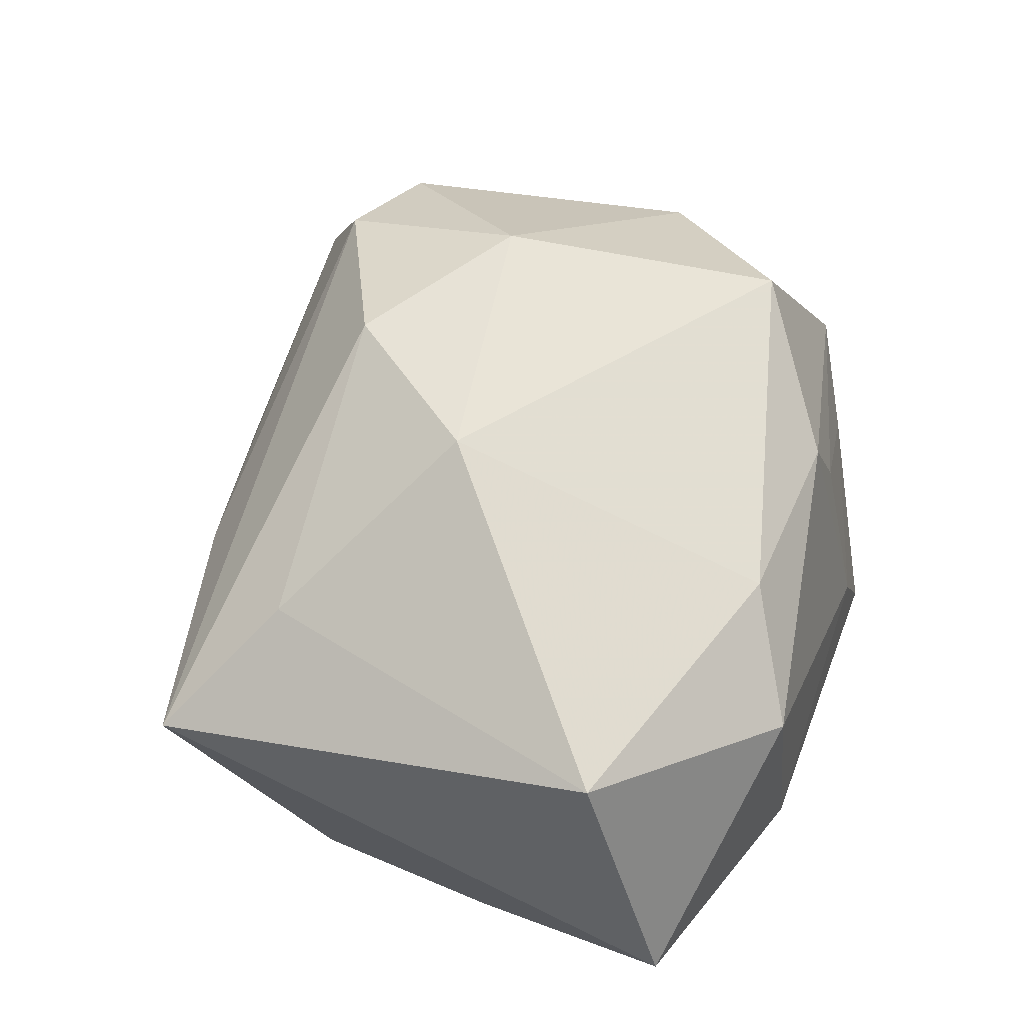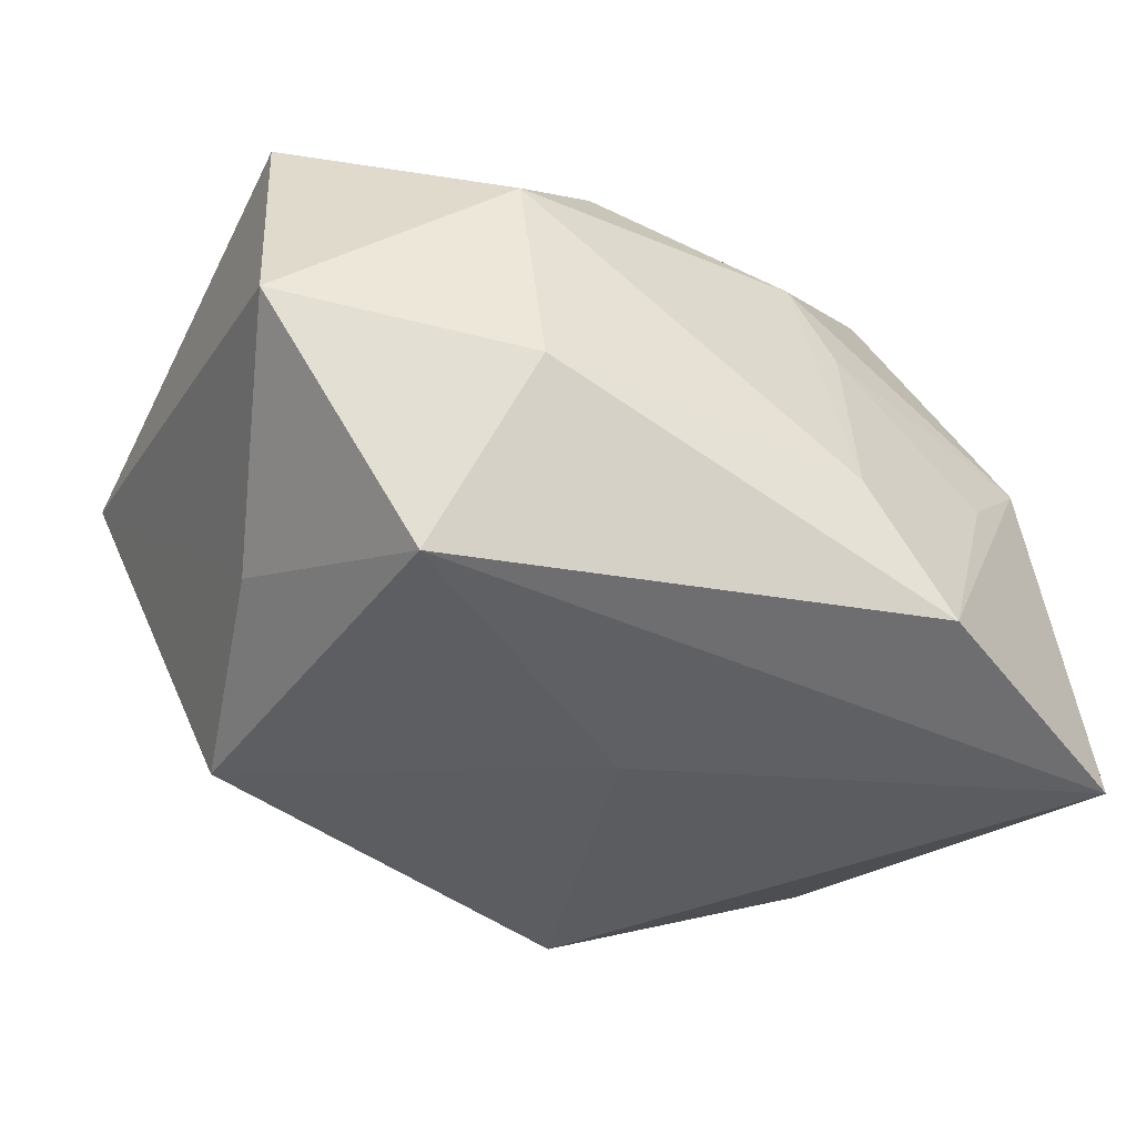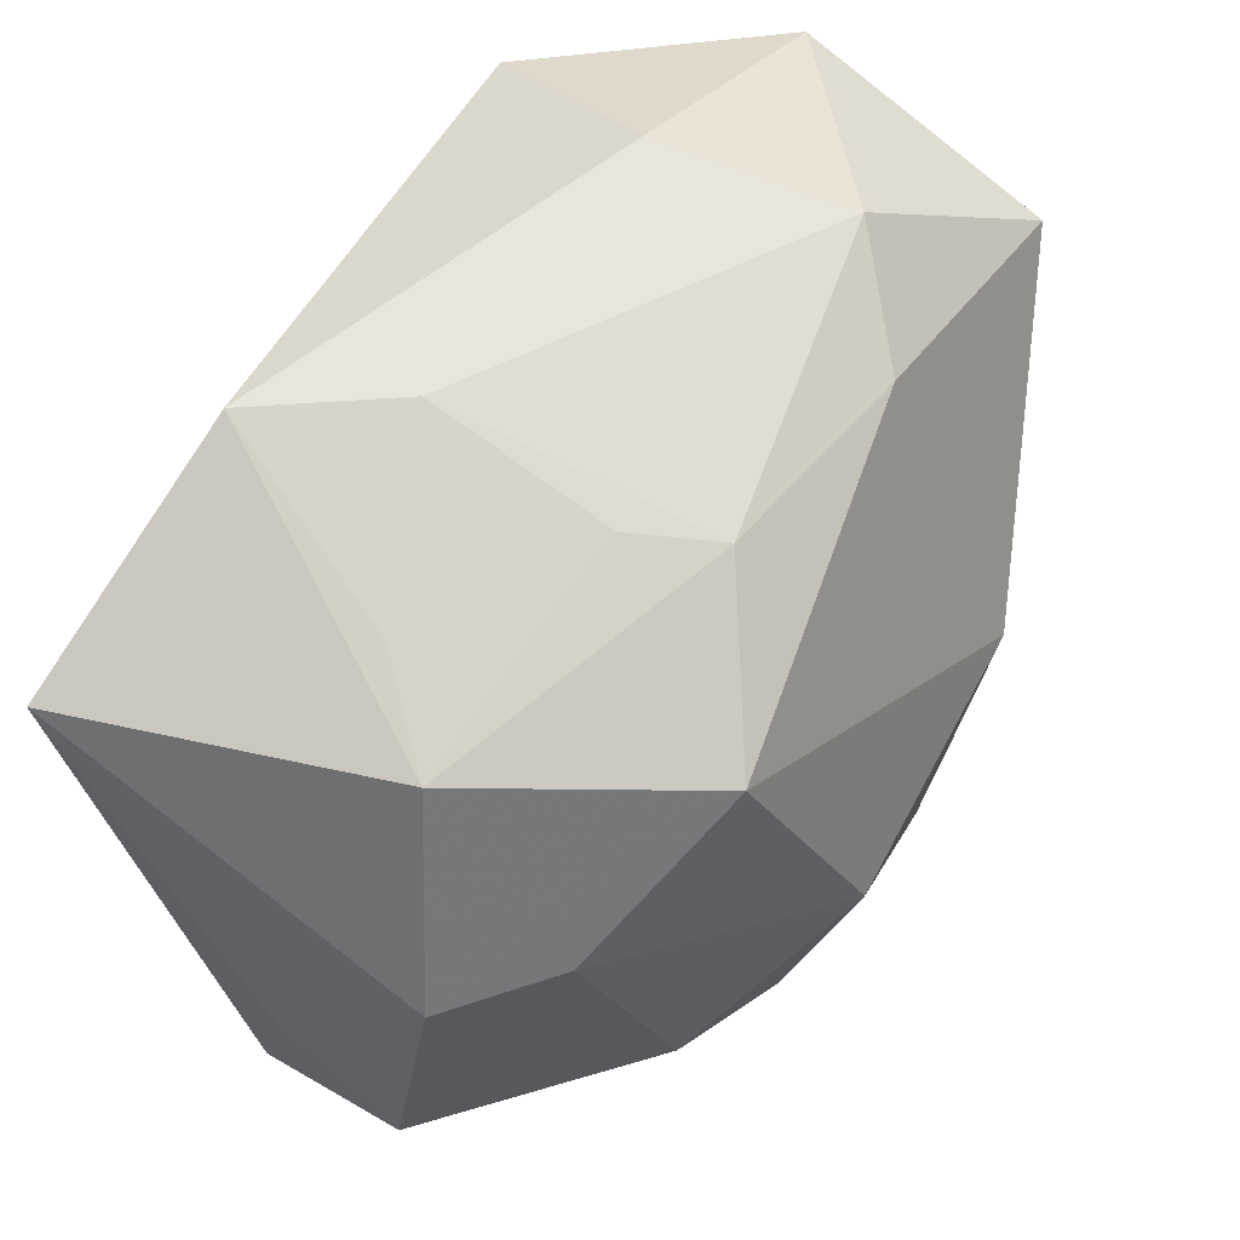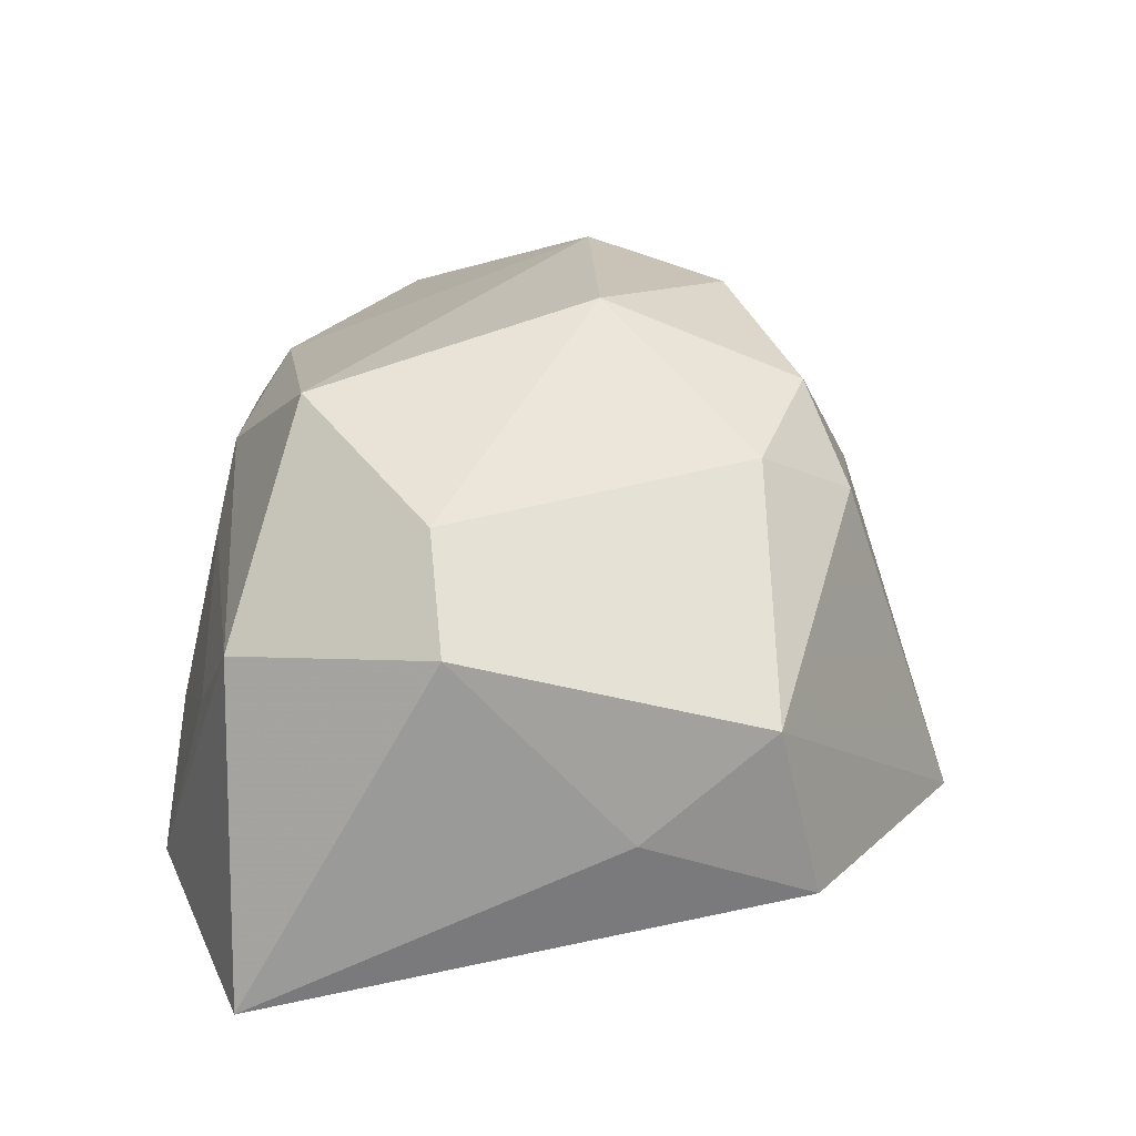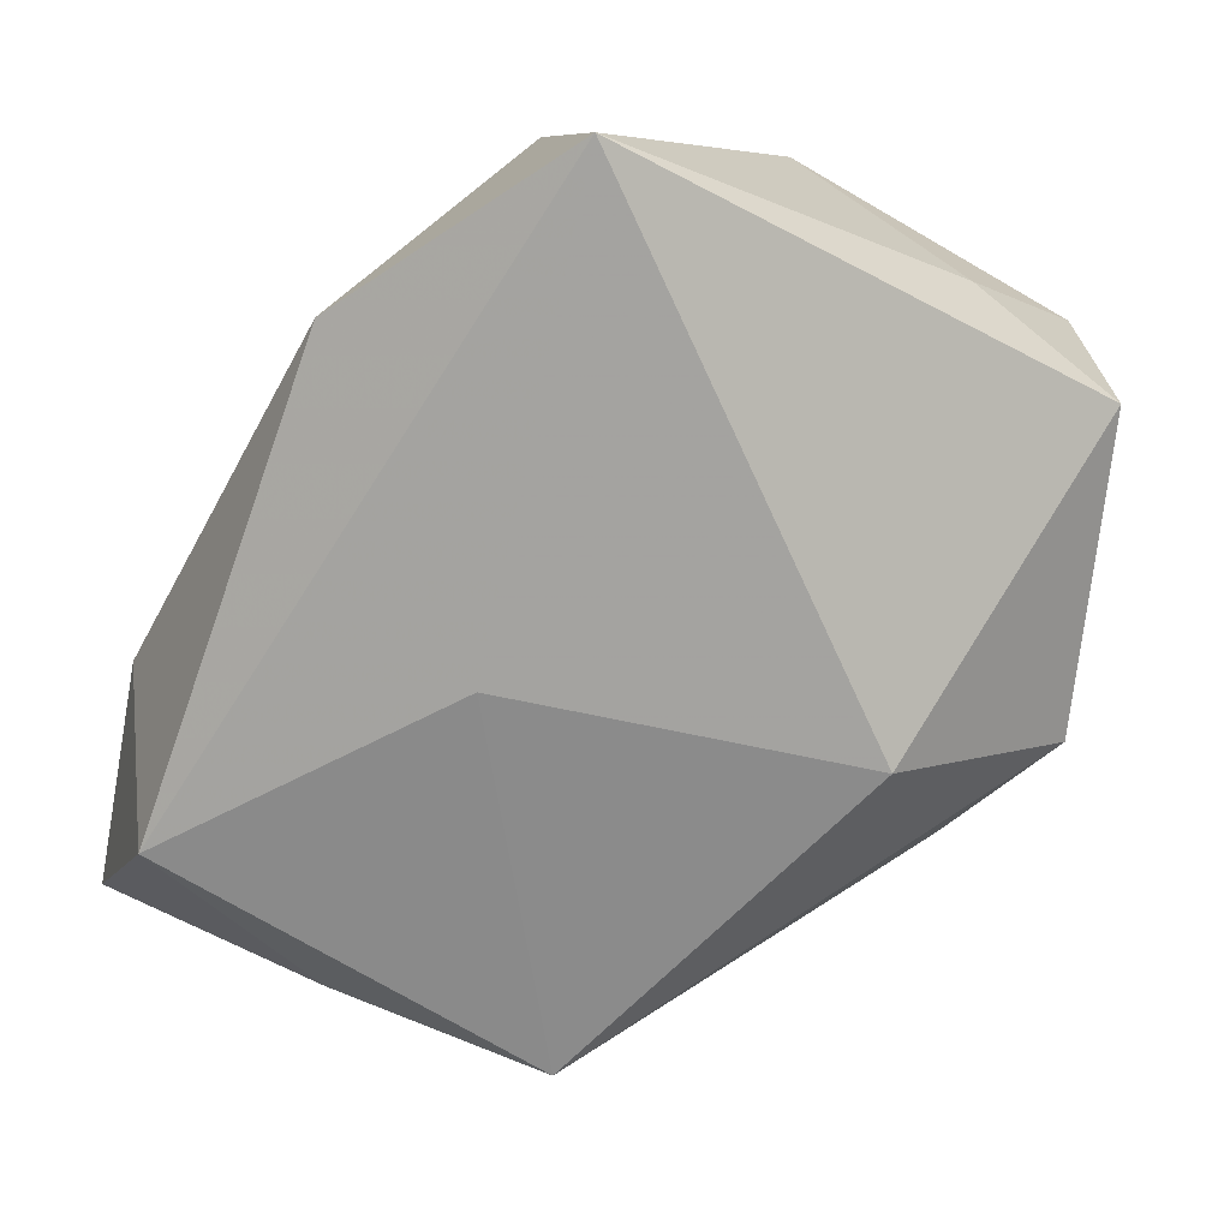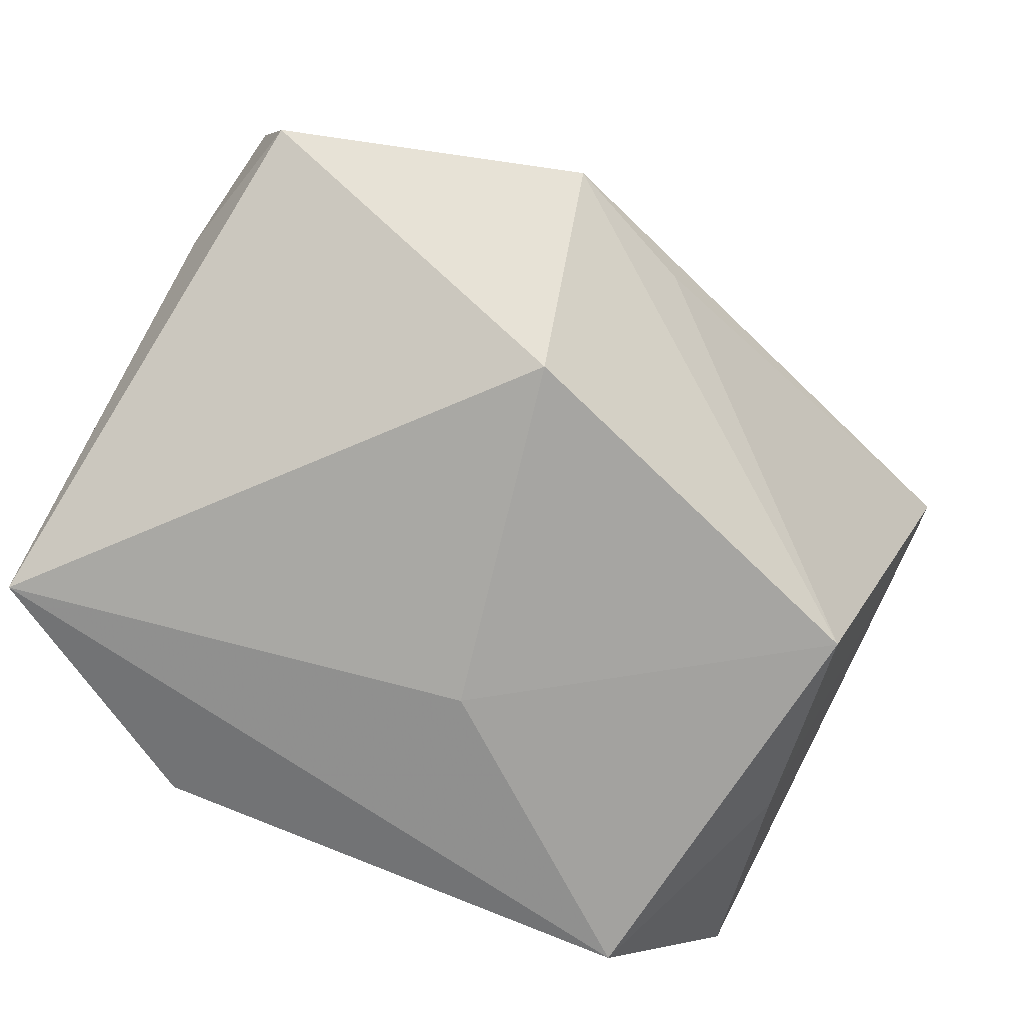
<metadata>
{"format":"obj","ext":"obj","renderer":"f3d","projection":"perspective","resolution":1024,"background":"white","views":[{"elev":53.2,"azim":110.5,"up":"+Z"},{"elev":-36.4,"azim":154.3,"up":"+Z"},{"elev":55.3,"azim":-60.9,"up":"+Y"},{"elev":19.3,"azim":-82.3,"up":"+Z"},{"elev":-69.4,"azim":-116.9,"up":"+Z"},{"elev":-74.7,"azim":-28.5,"up":"+Z"}]}
</metadata>
<code>
v 0.01911 0.02799 0.01077
v -0.01785 0.01497 0.0217
v 0.03572 -0.02037 0.008648
v -0.03511 -0.0223 0.003662
v 0.01305 -0.002654 0.0276
v -0.01476 -0.02597 0.01502
v 0.01088 0.02288 0.01754
v 0.02678 -0.01094 -0.02016
v -0.009538 -0.00643 0.02769
v -0.0231 0.02227 -0.001361
v -0.00643 0.02324 0.01454
v 0.003229 -0.01482 0.02635
v -0.02942 0.01857 0.00491
v 0.00134 -0.03 -0.008655
v -0.00889 0.02784 -0.006991
v -0.0359 -0.01247 -0.005306
v -0.0359 0.01722 -0.0208
v -0.0359 0.001257 0.007928
v -0.029 0.003224 0.01529
v -0.009898 0.02417 0.007843
v 0.03085 0.005986 -0.0141
v 0.01738 0.02887 -0.00522
v -0.03357 -0.02518 -0.009197
v -0.009921 -0.03415 -0.01064
v 0.03683 0.02358 -0.002381
v 0.0348 0.01632 0.01839
v 0.02671 -0.01315 0.01703
v 0.001149 0.00746 -0.02303
v -0.006278 -0.02046 -0.02303
v 0.02381 0.02293 -0.02062
v -0.01596 0.02797 -0.0175
v -0.02075 -0.01965 0.01892
v -0.0112 -0.02203 0.02236
v 0.01611 -0.02475 0.00824
f 26 3 25
f 29 17 28
f 17 30 28
f 8 24 29
f 29 28 8
f 8 28 30
f 25 30 22
f 31 30 17
f 17 13 31
f 15 22 31
f 31 22 30
f 2 9 5
f 29 24 23
f 23 17 29
f 23 16 17
f 21 30 25
f 21 8 30
f 25 3 21
f 3 8 21
f 3 24 14
f 14 8 3
f 24 8 14
f 1 26 25
f 25 22 1
f 1 22 15
f 15 31 10
f 10 31 13
f 19 9 2
f 34 24 3
f 3 33 34
f 12 33 3
f 12 5 9
f 9 33 12
f 16 23 4
f 4 23 24
f 26 1 7
f 2 5 7
f 7 5 26
f 11 13 2
f 2 7 11
f 11 7 1
f 11 1 15
f 2 13 18
f 18 19 2
f 18 13 17
f 17 16 18
f 16 4 18
f 24 34 6
f 6 34 33
f 6 4 24
f 27 12 3
f 5 12 27
f 3 26 27
f 26 5 27
f 32 33 9
f 9 19 32
f 32 6 33
f 4 6 32
f 19 18 32
f 32 18 4
f 20 10 13
f 13 11 20
f 15 10 20
f 20 11 15

</code>
